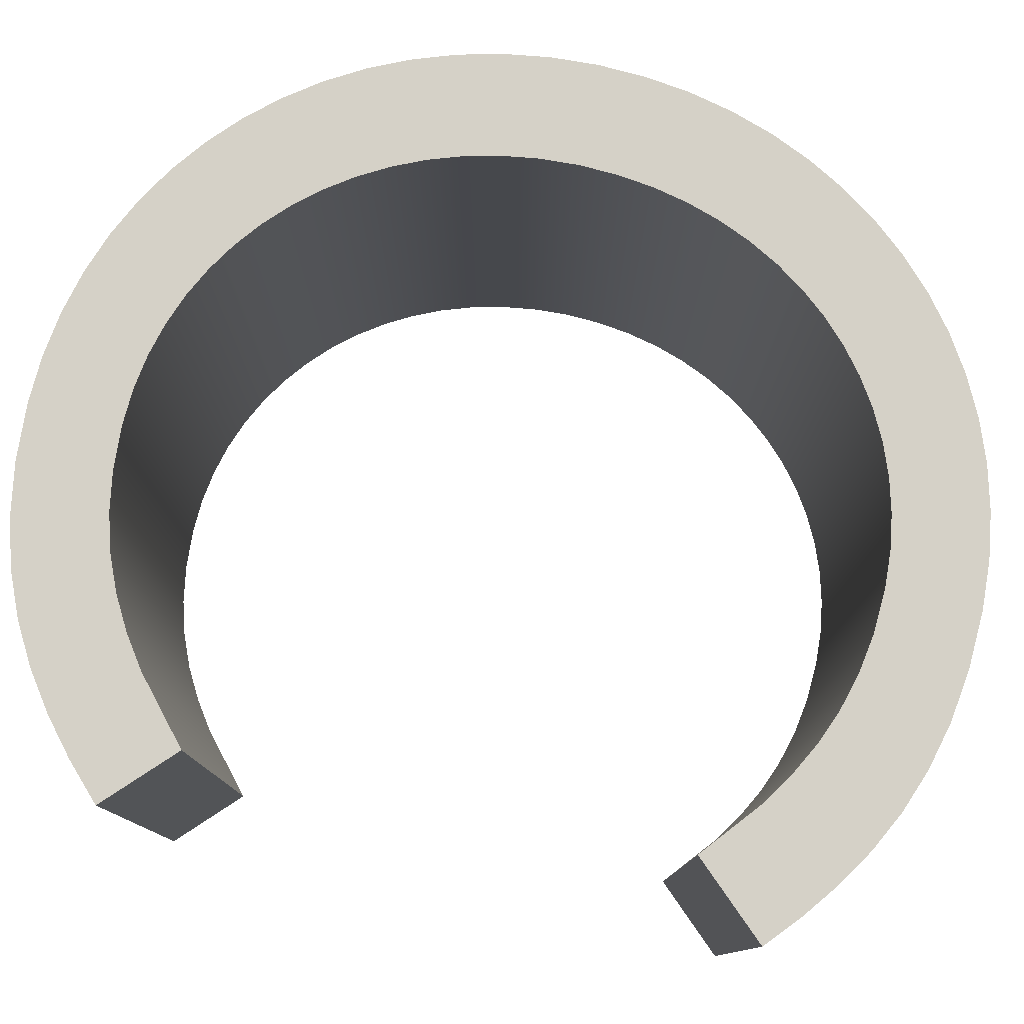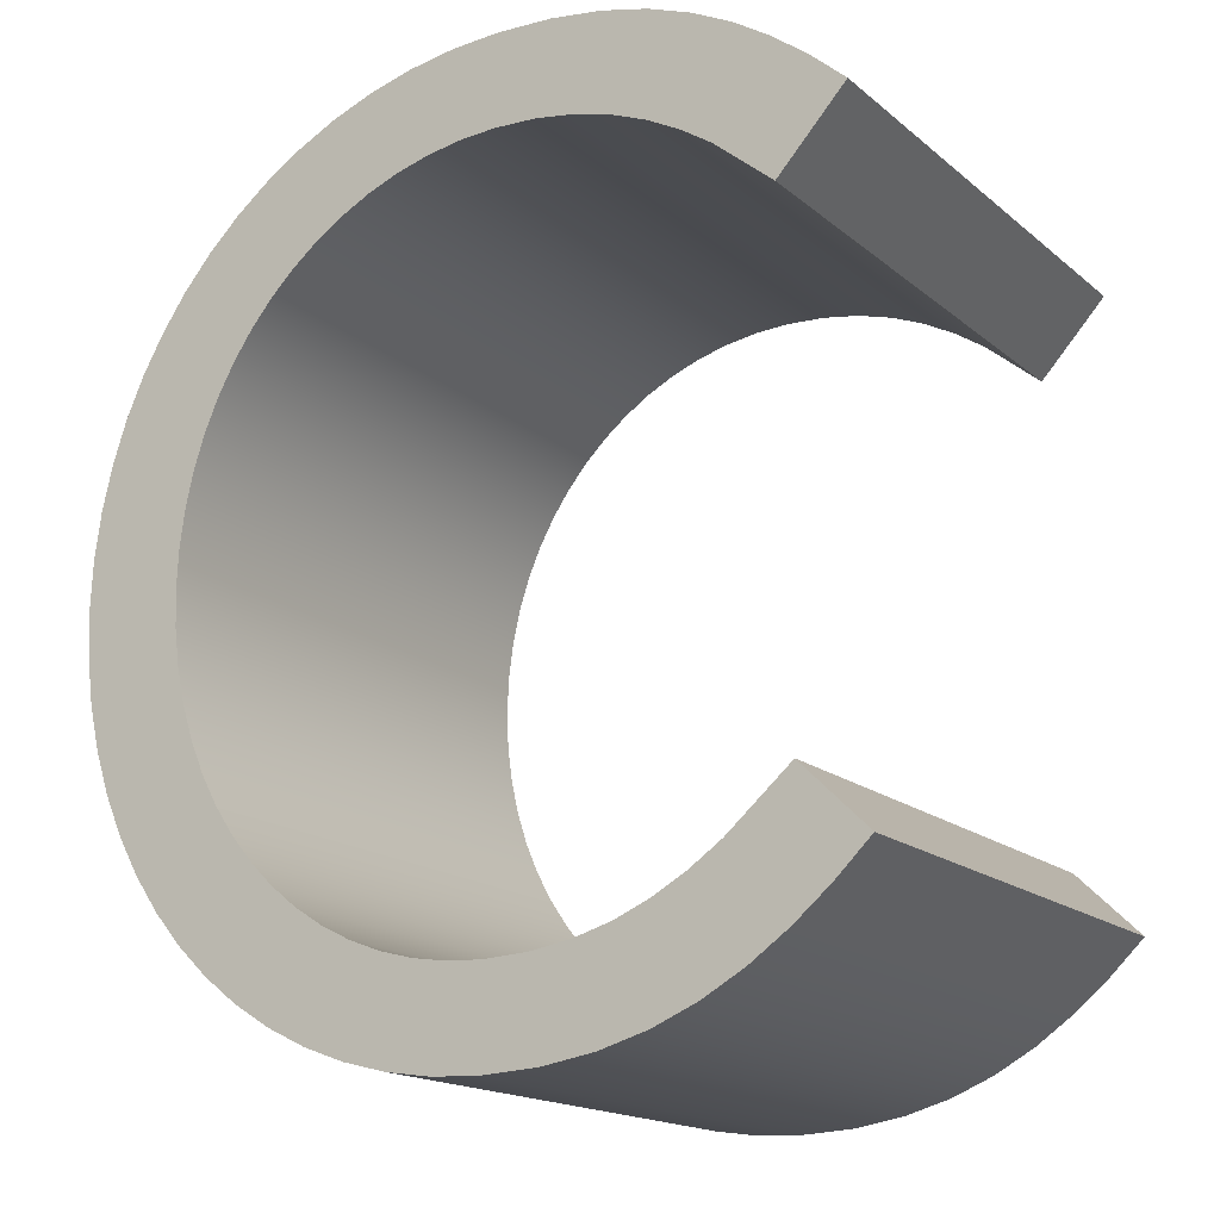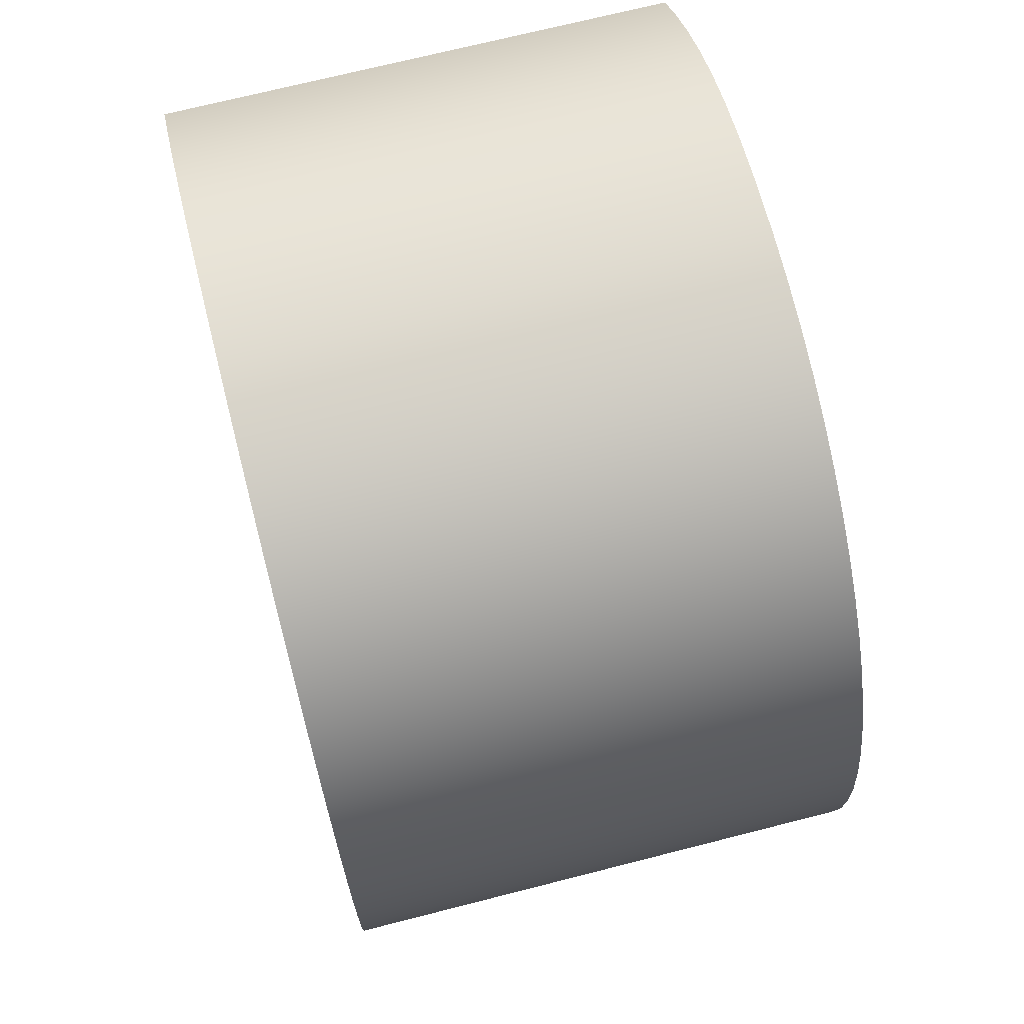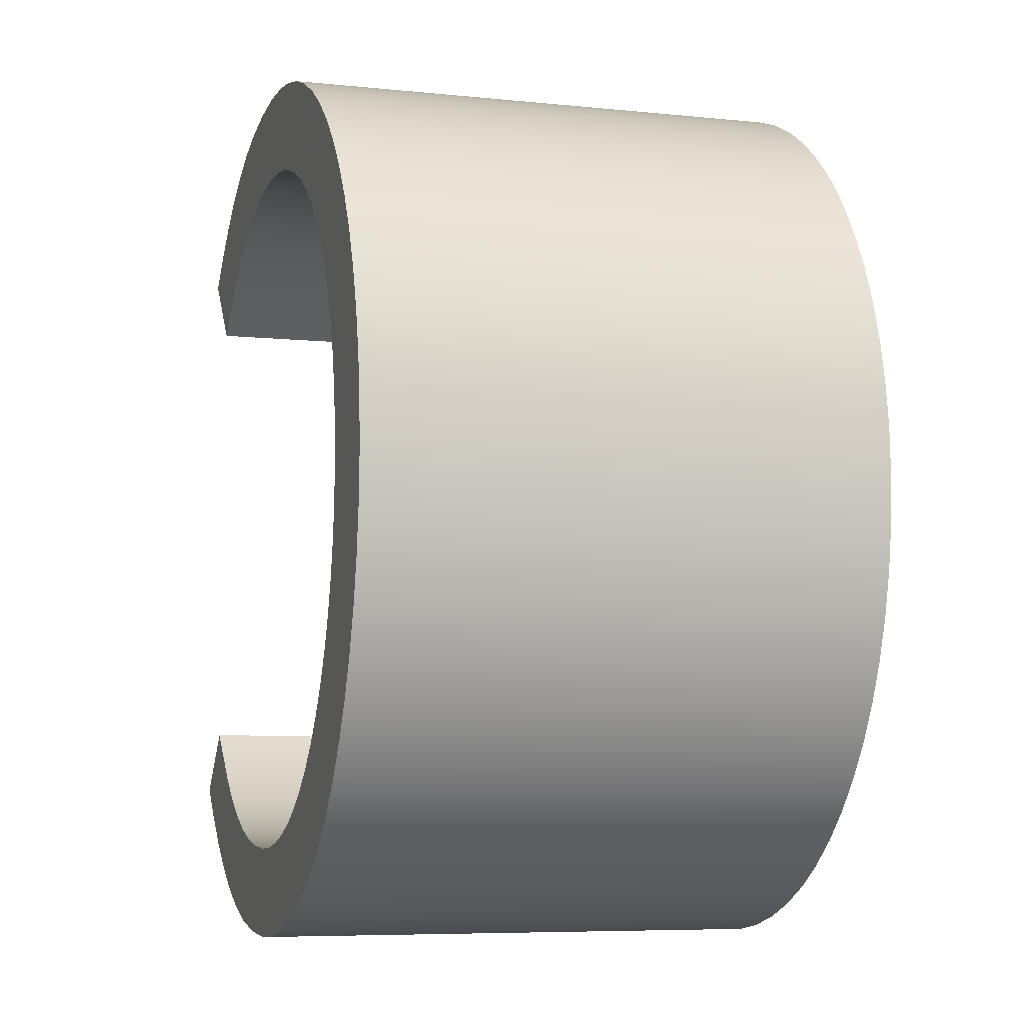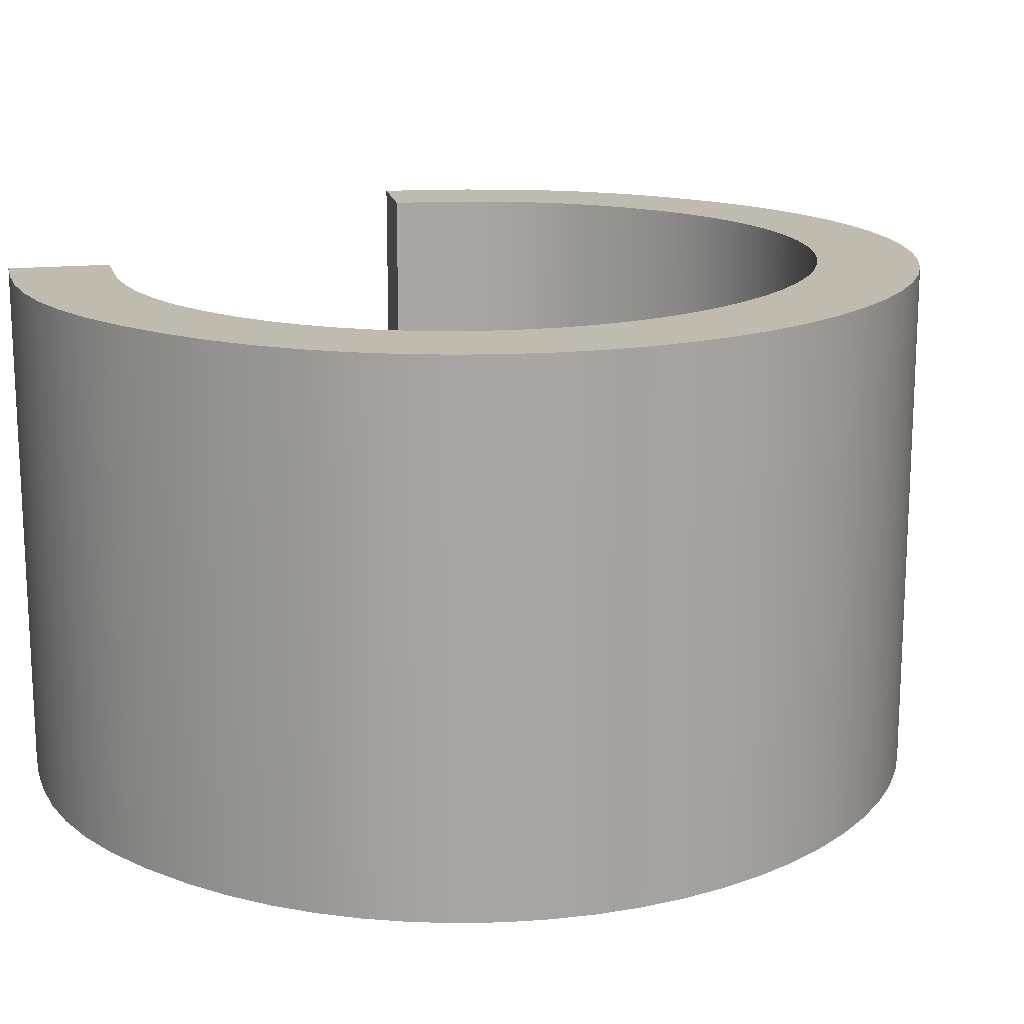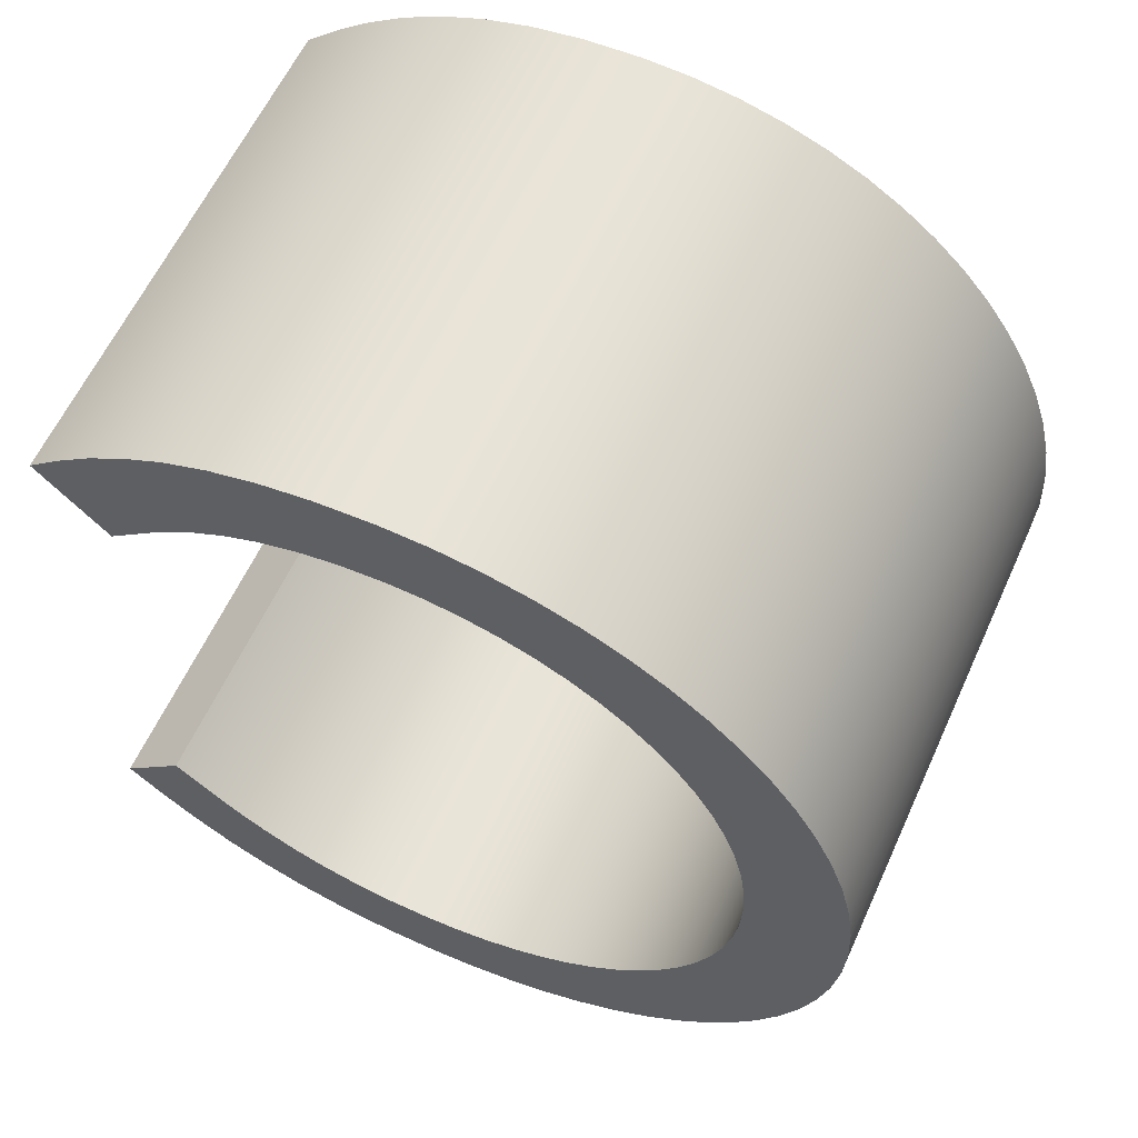
<metadata>
{"format":"obj","ext":"obj","renderer":"f3d","projection":"perspective","resolution":1024,"background":"white","views":[{"elev":78.8,"azim":102.3,"up":"+Z"},{"elev":-16.7,"azim":32.4,"up":"+Y"},{"elev":70.8,"azim":-104.3,"up":"+Y"},{"elev":-7.0,"azim":-106.7,"up":"+Y"},{"elev":16.2,"azim":-144.7,"up":"+Z"},{"elev":60.4,"azim":-155.6,"up":"+Y"}]}
</metadata>
<code>
v 0.703 26.35 0
v 0.703 26.35 30
v 0.8262 29.02 0
v 0.8262 29.02 30
v 0.827 23.66 0
v 0.827 23.66 30
v 1.19 31.61 0
v 1.19 31.61 30
v 1.192 21.06 0
v 1.192 21.06 30
v 1.784 34.11 0
v 1.784 34.11 30
v 1.789 18.55 0
v 1.789 18.55 30
v 2.6 36.51 0
v 2.6 36.51 30
v 2.607 16.15 0
v 2.607 16.15 30
v 3.627 38.79 0
v 3.627 38.79 30
v 3.635 13.88 0
v 3.635 13.88 30
v 4.857 40.95 0
v 4.857 40.95 30
v 4.865 11.73 0
v 4.865 11.73 30
v 6.28 42.96 0
v 6.28 42.96 30
v 6.285 9.737 0
v 6.285 9.737 30
v 6.607 26.49 0
v 6.607 26.49 30
v 6.704 28.66 0
v 6.704 28.66 30
v 6.705 24.33 0
v 6.705 24.33 30
v 6.988 30.76 0
v 6.988 30.76 30
v 6.991 22.23 0
v 6.991 22.23 30
v 7.452 32.77 0
v 7.452 32.77 30
v 7.458 20.21 0
v 7.458 20.21 30
v 7.885 44.82 0
v 7.885 44.82 30
v 7.886 7.899 0
v 7.886 7.899 30
v 8.087 34.69 0
v 8.087 34.69 30
v 8.097 18.28 0
v 8.097 18.28 30
v 8.885 36.51 0
v 8.885 36.51 30
v 8.9 16.45 0
v 8.9 16.45 30
v 9.657 6.231 0
v 9.657 6.231 30
v 9.665 46.51 0
v 9.665 46.51 30
v 9.839 38.21 0
v 9.839 38.21 30
v 9.858 14.73 0
v 9.858 14.73 30
v 10.94 39.8 0
v 10.94 39.8 30
v 10.96 13.13 0
v 10.96 13.13 30
v 11.59 4.745 0
v 11.59 4.745 30
v 11.61 48.02 0
v 11.61 48.02 30
v 12.18 41.26 0
v 12.18 41.26 30
v 12.21 11.65 0
v 12.21 11.65 30
v 13.55 42.59 0
v 13.55 42.59 30
v 13.58 10.31 0
v 13.58 10.31 30
v 13.67 3.455 0
v 13.67 3.455 30
v 13.71 49.33 0
v 13.71 49.33 30
v 15.04 43.77 0
v 15.04 43.77 30
v 15.07 9.125 0
v 15.07 9.125 30
v 15.89 2.372 0
v 15.89 2.372 30
v 15.95 50.43 0
v 15.95 50.43 30
v 16.65 44.79 0
v 16.65 44.79 30
v 16.68 8.092 0
v 16.68 8.092 30
v 18.24 1.508 0
v 18.24 1.508 30
v 18.33 51.31 0
v 18.33 51.31 30
v 18.36 45.64 0
v 18.36 45.64 30
v 18.39 7.225 0
v 18.39 7.225 30
v 20.18 46.32 0
v 20.18 46.32 30
v 20.2 6.534 0
v 20.2 6.534 30
v 20.71 0.8762 0
v 20.71 0.8762 30
v 20.84 51.96 0
v 20.84 51.96 30
v 22.08 46.82 0
v 22.08 46.82 30
v 22.1 6.029 0
v 22.1 6.029 30
v 23.3 0.488 0
v 23.3 0.488 30
v 23.46 52.35 0
v 23.46 52.35 30
v 24.06 47.13 0
v 24.06 47.13 30
v 24.07 5.718 0
v 24.07 5.718 30
v 25.98 0.3558 0
v 25.98 0.3558 15
v 25.98 0.3558 30
v 26.12 5.613 0
v 26.12 5.613 30
v 26.12 47.23 0
v 26.12 47.23 30
v 26.19 52.49 0
v 26.19 52.49 30
v 28.59 47.1 0
v 28.59 47.1 30
v 28.61 5.736 0
v 28.61 5.736 30
v 29.25 0.5178 0
v 29.25 0.5178 30
v 29.46 52.34 0
v 29.46 52.34 30
v 30.88 46.72 0
v 30.88 46.72 30
v 30.9 6.101 0
v 30.9 6.101 30
v 32.25 0.9904 0
v 32.25 0.9904 30
v 32.41 51.91 0
v 32.41 51.91 30
v 33.02 46.11 0
v 33.02 46.11 30
v 33.04 6.699 0
v 33.04 6.699 30
v 34.99 1.753 0
v 34.99 1.753 30
v 35.01 45.29 0
v 35.01 45.29 30
v 35.04 7.521 0
v 35.04 7.521 30
v 35.1 51.21 0
v 35.1 51.21 30
v 36.89 44.28 0
v 36.89 44.28 30
v 36.95 8.559 0
v 36.95 8.559 30
v 37.52 2.786 0
v 37.52 2.786 30
v 37.56 50.27 0
v 37.56 50.27 30
v 38.66 43.1 0
v 38.66 43.1 30
v 38.79 9.805 0
v 38.79 9.805 30
v 39.83 49.11 0
v 39.83 49.11 30
v 39.86 4.069 0
v 39.86 4.069 30
v 41.94 47.75 0
v 41.94 47.75 30
v 41.96 40.32 0
v 41.96 40.32 15
v 41.96 40.32 30
v 41.96 40.32 0
v 41.96 40.32 30
v 41.96 40.32 0
v 41.96 40.32 30
v 41.96 40.32 0
v 41.96 40.32 30
v 41.97 40.33 0
v 41.97 40.33 30
v 42.01 40.37 0
v 42.01 40.37 30
v 42.06 5.581 0
v 42.06 5.581 30
v 42.13 40.5 0
v 42.13 40.5 30
v 42.39 12.89 0
v 42.39 12.89 15
v 42.39 12.89 30
v 42.39 12.88 0
v 42.39 12.88 30
v 42.39 12.88 0
v 42.39 12.88 30
v 42.4 12.88 0
v 42.4 12.88 30
v 42.4 12.87 0
v 42.4 12.87 30
v 42.44 12.84 0
v 42.44 12.84 30
v 42.56 12.73 0
v 42.56 12.73 30
v 42.57 40.97 0
v 42.57 40.97 30
v 42.98 12.31 0
v 42.98 12.31 30
v 43.91 42.41 0
v 43.91 42.41 30
v 43.93 46.2 0
v 43.93 46.2 30
v 44.14 7.302 0
v 44.14 7.302 30
v 44.27 11.05 0
v 44.27 11.05 30
v 45.24 43.84 0
v 45.24 43.84 30
v 45.55 9.787 0
v 45.55 9.787 30
v 45.68 44.32 0
v 45.68 44.32 30
v 45.81 44.45 0
v 45.81 44.45 30
v 45.84 44.48 0
v 45.84 44.48 30
v 45.85 44.49 0
v 45.85 44.49 30
v 45.85 44.5 0
v 45.85 44.5 30
v 45.85 44.5 0
v 45.85 44.5 30
v 45.85 44.5 0
v 45.85 44.5 15
v 45.85 44.5 30
v 45.98 9.371 0
v 45.98 9.371 30
v 46.1 9.254 0
v 46.1 9.254 30
v 46.13 9.223 0
v 46.13 9.223 30
v 46.14 9.215 0
v 46.14 9.215 30
v 46.14 9.213 0
v 46.14 9.213 30
v 46.14 9.213 0
v 46.14 9.213 30
v 46.14 9.213 0
v 46.14 9.213 15
v 46.14 9.213 30
f 89 103 97
f 109 97 107
f 123 117 115
f 115 109 107
f 123 125 117
f 117 109 115
f 107 97 103
f 87 69 79
f 75 79 57
f 69 57 79
f 87 81 69
f 89 81 95
f 81 87 95
f 95 103 89
f 47 75 57
f 154 158 166
f 146 152 154
f 176 166 164
f 222 220 172
f 176 172 193
f 220 193 172
f 164 172 176
f 128 136 138
f 144 138 136
f 128 125 123
f 138 125 128
f 158 154 152
f 146 138 144
f 152 146 144
f 158 164 166
f 63 29 25
f 25 21 55
f 47 29 67
f 29 63 67
f 21 51 55
f 25 55 63
f 67 75 47
f 17 51 21
f 43 13 9
f 9 5 39
f 51 17 13
f 1 35 5
f 1 3 31
f 39 5 35
f 43 9 39
f 13 43 51
f 31 3 33
f 7 37 33
f 3 7 33
f 15 49 41
f 23 61 53
f 19 53 49
f 11 41 37
f 41 11 15
f 49 15 19
f 11 37 7
f 23 27 61
f 53 19 23
f 65 27 45
f 73 65 45
f 61 27 65
f 35 1 31
f 220 253 255
f 220 249 251
f 247 249 220
f 220 243 245
f 243 220 226
f 245 247 220
f 222 226 220
f 222 172 214
f 210 172 208
f 206 208 172
f 206 172 204
f 200 172 197
f 202 172 200
f 202 204 172
f 210 214 172
f 170 185 183
f 170 183 180
f 170 189 187
f 170 195 191
f 170 191 189
f 170 187 185
f 170 216 212
f 218 228 224
f 218 224 216
f 218 232 230
f 218 236 234
f 218 234 232
f 218 230 228
f 170 212 195
f 99 105 101
f 83 93 85
f 93 91 101
f 130 121 132
f 119 113 111
f 119 121 113
f 111 113 105
f 59 77 73
f 77 59 71
f 77 71 85
f 45 59 73
f 83 91 93
f 71 83 85
f 91 99 101
f 99 111 105
f 132 134 130
f 174 170 162
f 174 162 168
f 156 168 162
f 174 178 170
f 218 240 238
f 218 170 178
f 218 216 170
f 218 238 236
f 132 140 134
f 132 121 119
f 148 150 142
f 140 142 134
f 150 148 160
f 148 142 140
f 150 160 156
f 160 168 156
f 253 220 251
f 256 220 255
f 176 193 194 177
f 177 167 166 176
f 193 220 221 194
f 221 256 257
f 220 256 221
f 146 154 155 147
f 126 125 138
f 138 146 147 139
f 138 139 126
f 154 166 167 155
f 126 139 127
f 198 200 197
f 198 204 202
f 198 202 200
f 208 206 207 209
f 214 210 211 215
f 215 223 222 214
f 210 208 209 211
f 198 206 204
f 201 198 199
f 198 201 203
f 203 205 198
f 198 205 207
f 207 206 198
f 243 226 227 244
f 247 245 246 248
f 245 243 244 246
f 256 251 249
f 256 255 253
f 251 256 253
f 247 256 249
f 248 256 247
f 226 222 223 227
f 256 248 250
f 256 252 254
f 256 254 257
f 252 256 250
f 181 170 180
f 162 170 171 163
f 150 156 157 151
f 142 150 151 143
f 156 162 163 157
f 130 134 135 131
f 121 130 131 122
f 105 113 114 106
f 101 105 106 102
f 113 121 122 114
f 134 142 143 135
f 85 93 94 86
f 77 85 86 78
f 65 73 74 66
f 61 65 66 62
f 73 77 78 74
f 49 53 54 50
f 41 49 50 42
f 33 37 38 34
f 34 32 31 33
f 37 41 42 38
f 53 61 62 54
f 93 101 102 94
f 182 171 181
f 171 170 181
f 39 35 36 40
f 43 39 40 44
f 55 51 52 56
f 63 55 56 64
f 51 43 44 52
f 75 67 68 76
f 79 75 76 80
f 95 87 88 96
f 103 95 96 104
f 87 79 80 88
f 67 63 64 68
f 115 107 108 116
f 123 115 116 124
f 136 128 129 137
f 144 136 137 145
f 128 123 124 129
f 158 152 153 159
f 164 158 159 165
f 198 197 172
f 172 164 165 173
f 152 144 145 153
f 107 103 104 108
f 173 198 172
f 35 31 32 36
f 198 173 199
f 241 238 240
f 241 234 236
f 241 236 238
f 230 232 233 231
f 224 228 229 225
f 225 217 216 224
f 228 230 231 229
f 241 232 234
f 239 241 242
f 241 239 237
f 237 235 241
f 241 235 233
f 233 232 241
f 195 212 213 196
f 189 191 192 190
f 191 195 196 192
f 181 185 187
f 181 180 183
f 185 181 183
f 189 181 187
f 190 181 189
f 212 216 217 213
f 181 190 188
f 181 186 184
f 181 184 182
f 186 181 188
f 126 117 125
f 97 109 110 98
f 89 97 98 90
f 109 117 118 110
f 69 81 82 70
f 47 57 58 48
f 29 47 48 30
f 57 69 70 58
f 81 89 90 82
f 21 25 26 22
f 13 17 18 14
f 9 13 14 10
f 17 21 22 18
f 1 5 6 2
f 3 1 2 4
f 11 7 8 12
f 12 16 15 11
f 7 3 4 8
f 5 9 10 6
f 25 29 30 26
f 118 126 127
f 117 126 118
f 23 19 20 24
f 45 27 28 46
f 59 45 46 60
f 27 23 24 28
f 83 71 72 84
f 99 91 92 100
f 111 99 100 112
f 91 83 84 92
f 71 59 60 72
f 132 119 120 133
f 148 140 141 149
f 160 148 149 161
f 140 132 133 141
f 174 168 169 175
f 178 174 175 179
f 241 240 218
f 218 178 179 219
f 168 160 161 169
f 119 111 112 120
f 219 241 218
f 19 15 16 20
f 241 219 242
f 90 98 104
f 110 108 98
f 124 116 118
f 116 108 110
f 124 118 127
f 118 116 110
f 108 104 98
f 88 80 70
f 76 58 80
f 70 80 58
f 88 70 82
f 90 96 82
f 82 96 88
f 96 90 104
f 48 58 76
f 155 167 159
f 147 155 153
f 177 165 167
f 223 173 221
f 177 194 173
f 221 173 194
f 165 177 173
f 129 139 137
f 145 137 139
f 129 124 127
f 139 129 127
f 159 153 155
f 147 145 139
f 153 145 147
f 159 167 165
f 64 26 30
f 26 56 22
f 48 68 30
f 30 68 64
f 22 56 52
f 26 64 56
f 68 48 76
f 18 22 52
f 44 10 14
f 10 40 6
f 52 14 18
f 2 6 36
f 2 32 4
f 40 36 6
f 44 40 10
f 14 52 44
f 32 34 4
f 8 34 38
f 4 34 8
f 16 42 50
f 24 54 62
f 20 50 54
f 12 38 42
f 42 16 12
f 50 20 16
f 12 8 38
f 24 62 28
f 54 24 20
f 66 46 28
f 74 46 66
f 62 66 28
f 36 32 2
f 221 257 254
f 221 252 250
f 248 221 250
f 221 246 244
f 244 227 221
f 246 221 248
f 223 221 227
f 223 215 173
f 211 209 173
f 207 173 209
f 207 205 173
f 201 199 173
f 203 201 173
f 203 173 205
f 211 173 215
f 171 184 186
f 171 182 184
f 171 188 190
f 171 192 196
f 171 190 192
f 171 186 188
f 171 213 217
f 219 225 229
f 219 217 225
f 219 231 233
f 219 235 237
f 219 233 235
f 219 229 231
f 171 196 213
f 100 102 106
f 84 86 94
f 94 102 92
f 131 133 122
f 120 112 114
f 120 114 122
f 112 106 114
f 60 74 78
f 78 72 60
f 78 86 72
f 46 74 60
f 84 94 92
f 72 86 84
f 92 102 100
f 100 106 112
f 133 131 135
f 175 163 171
f 175 169 163
f 157 163 169
f 175 171 179
f 219 239 242
f 219 179 171
f 219 171 217
f 219 237 239
f 133 135 141
f 133 120 122
f 149 143 151
f 141 135 143
f 151 161 149
f 149 141 143
f 151 157 161
f 161 157 169
f 254 252 221

</code>
